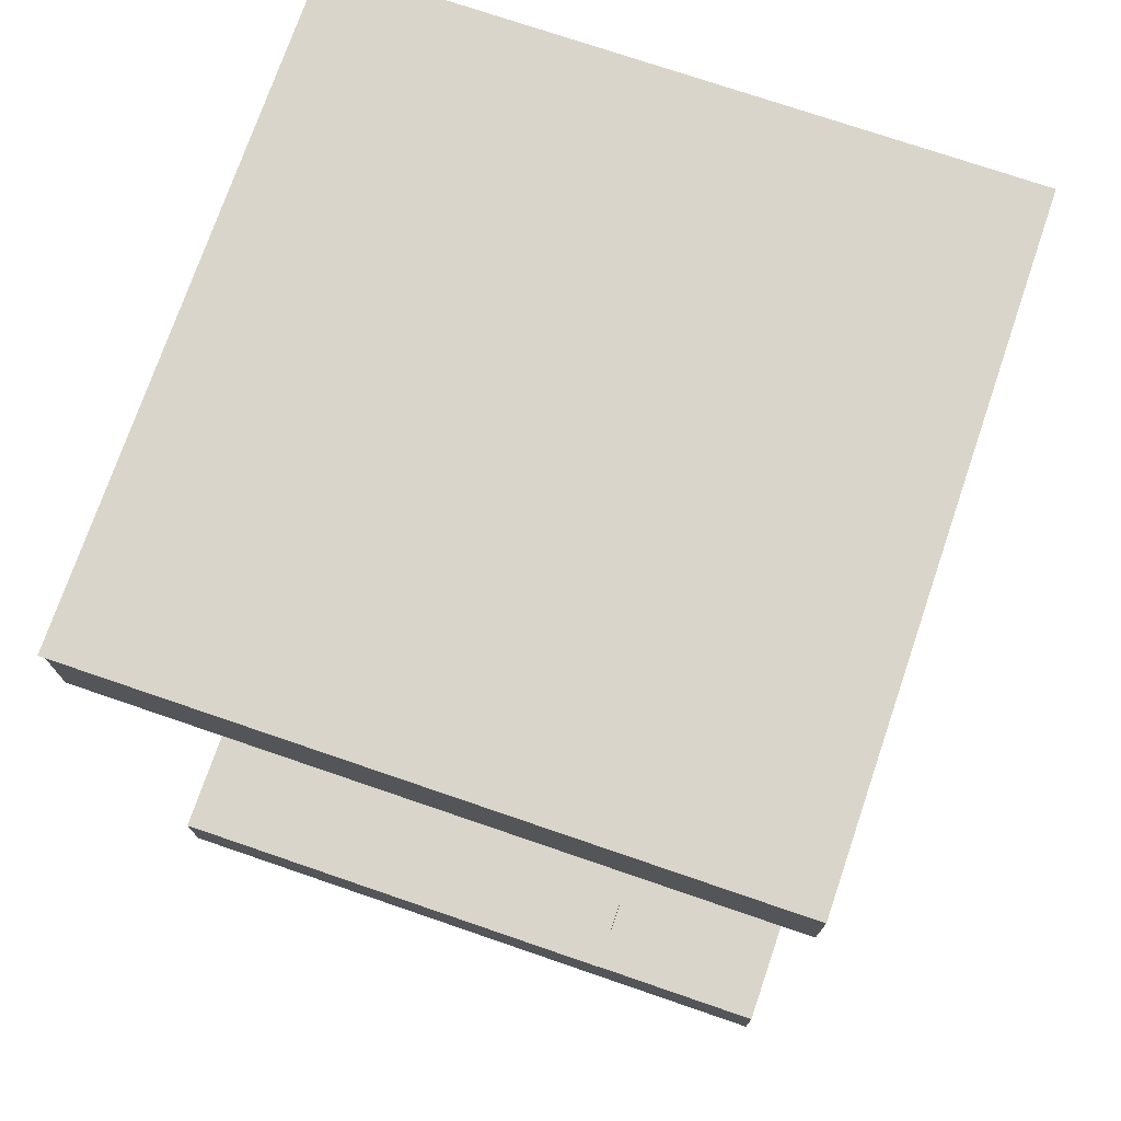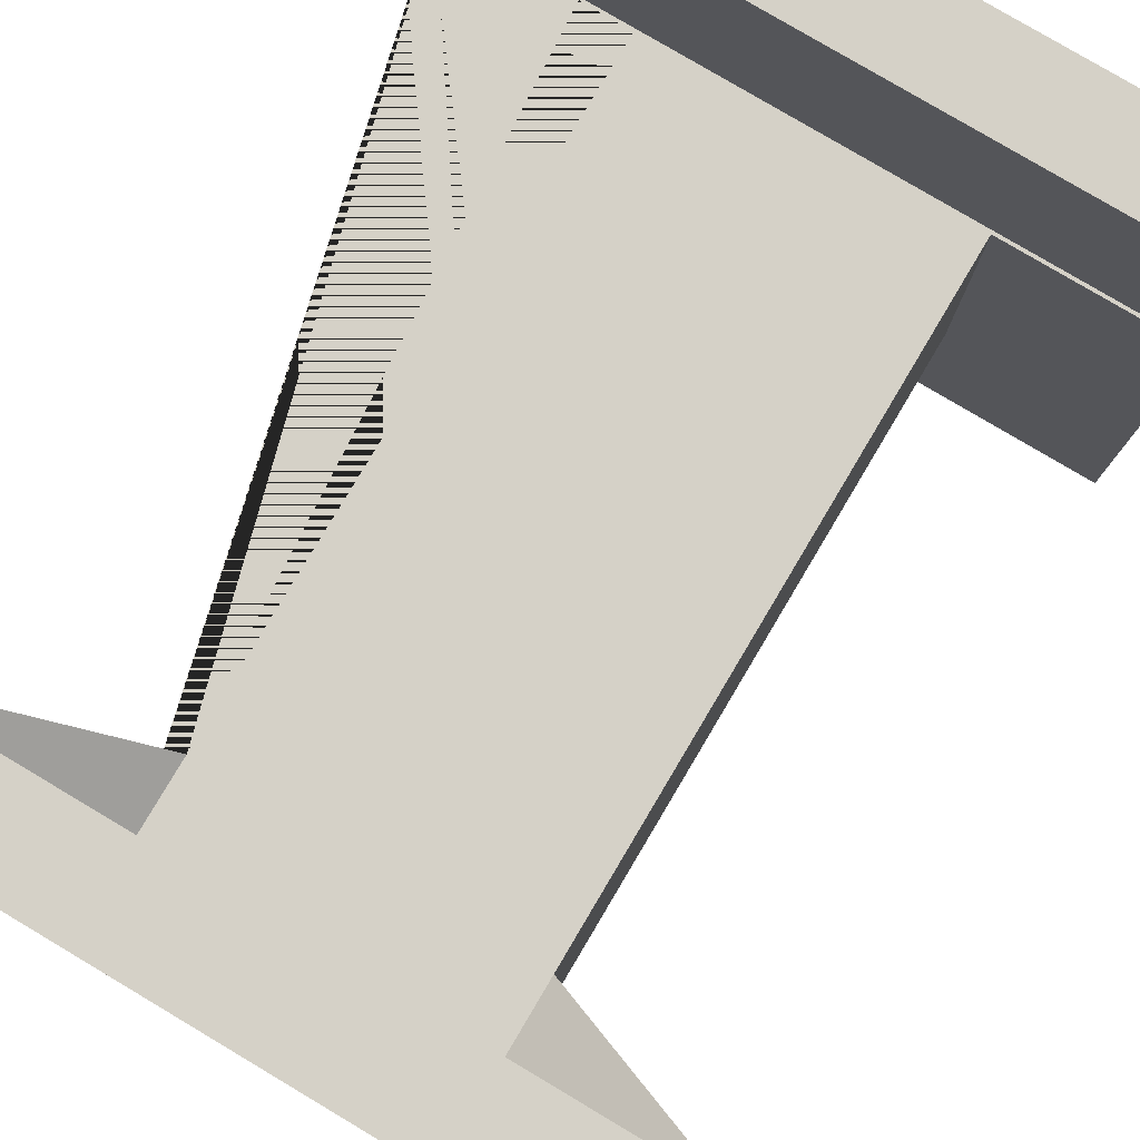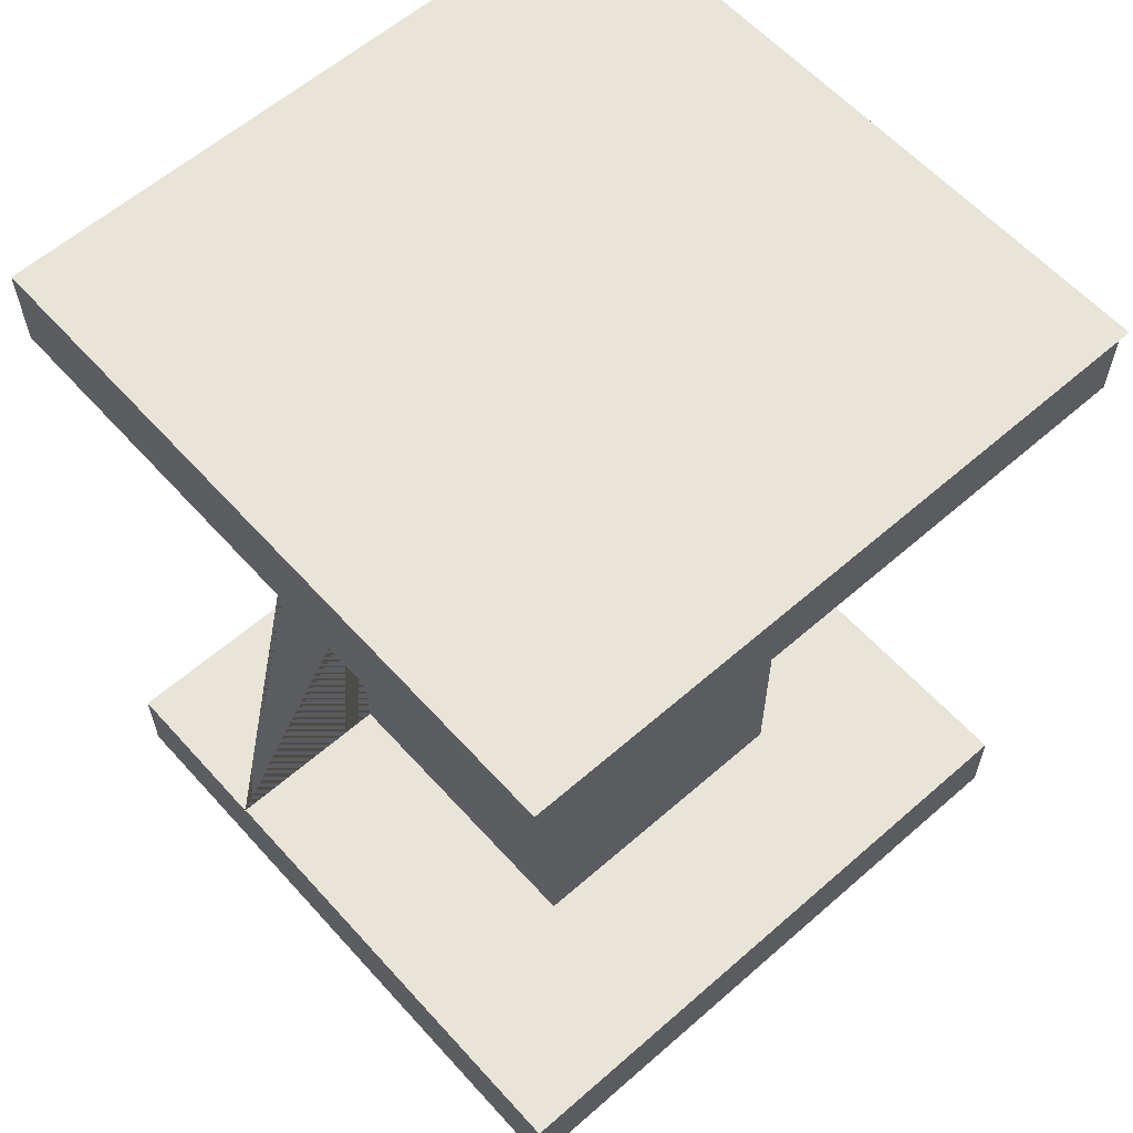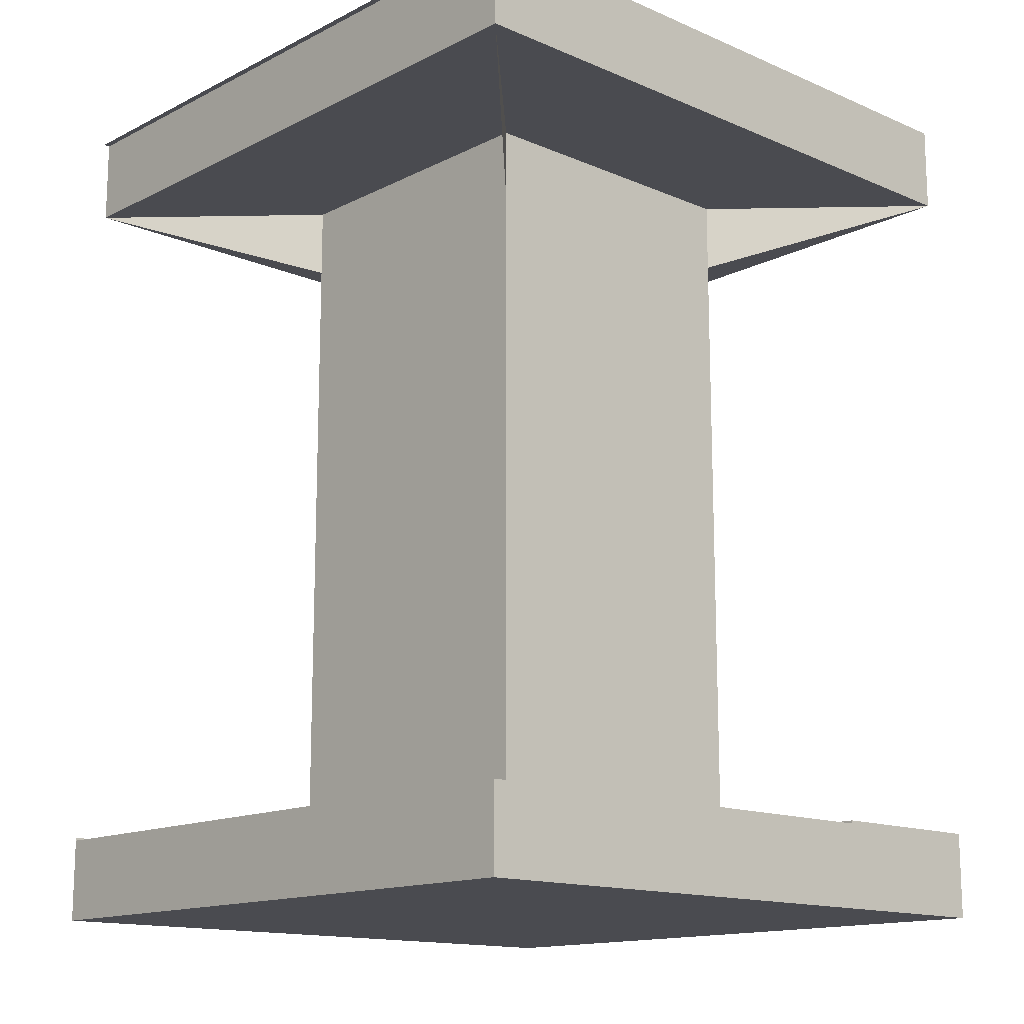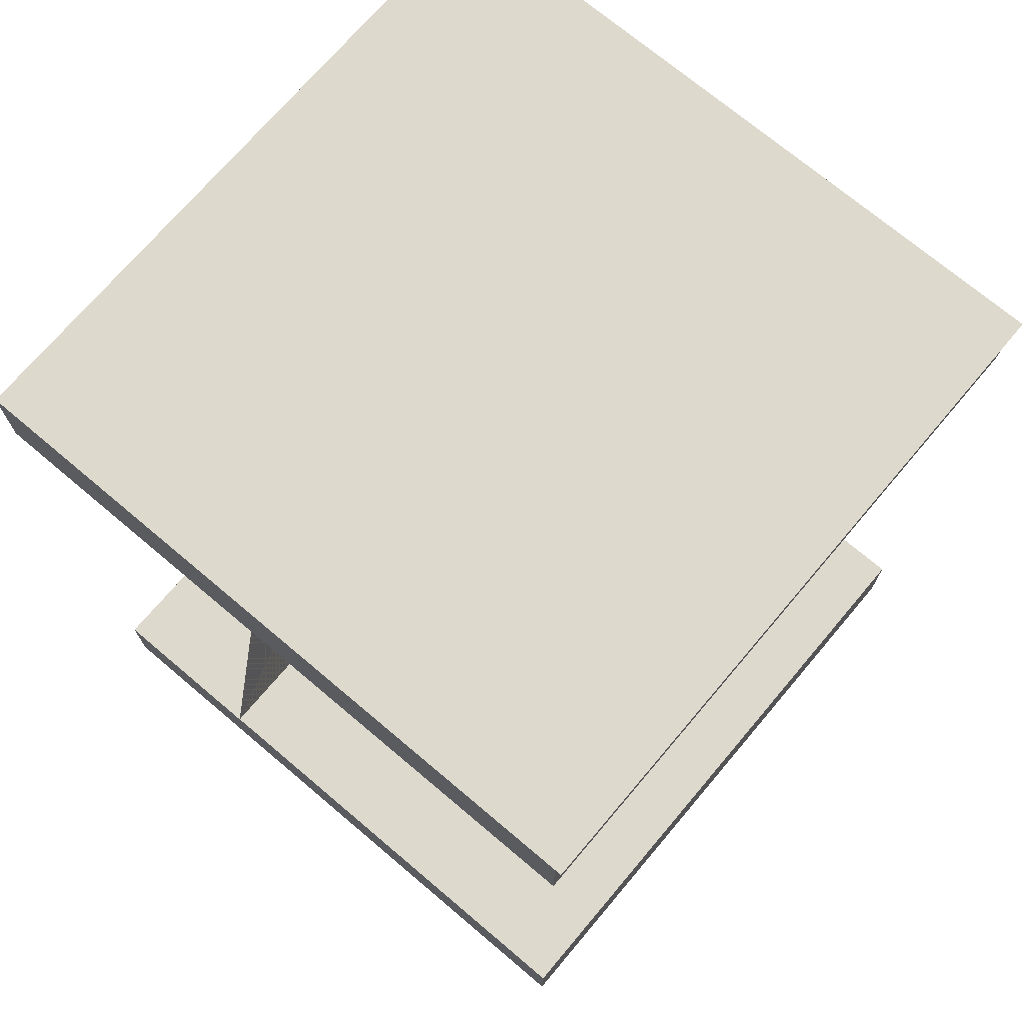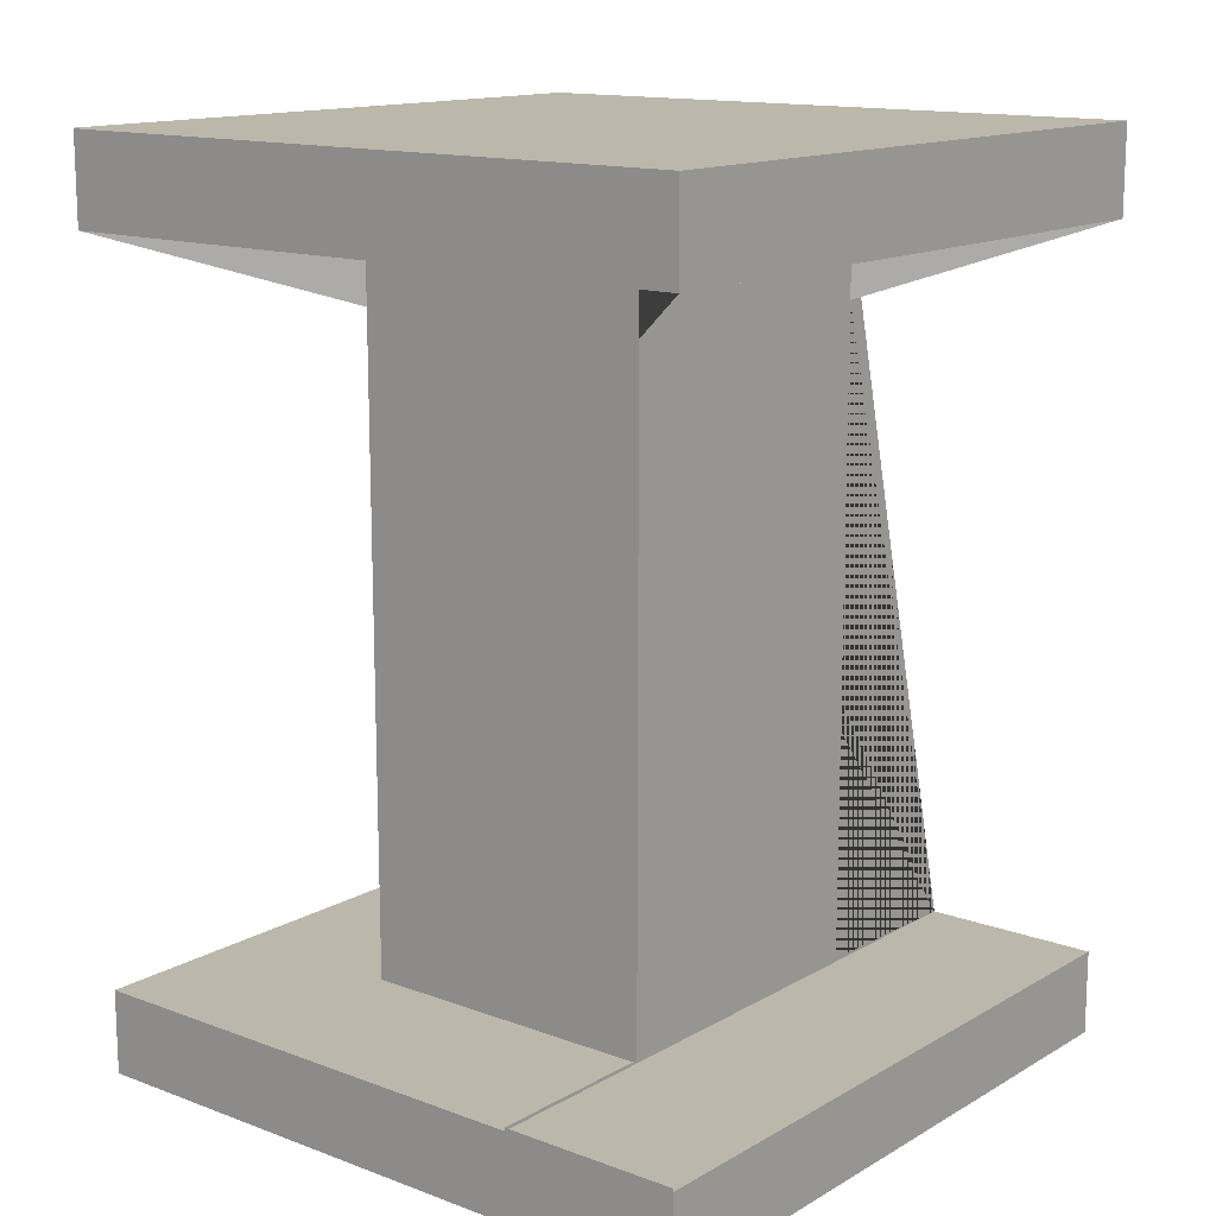
<metadata>
{"format":"obj","ext":"obj","renderer":"f3d","projection":"perspective","resolution":1024,"background":"white","views":[{"elev":74.2,"azim":-71.1,"up":"+Y"},{"elev":79.7,"azim":-149.3,"up":"+Z"},{"elev":60.1,"azim":138.2,"up":"+Y"},{"elev":-14.5,"azim":-132.8,"up":"+Y"},{"elev":71.9,"azim":130.2,"up":"+Y"},{"elev":14.2,"azim":-51.0,"up":"+Y"}]}
</metadata>
<code>
g Mesh1 Model
v 0 0 -0
v 0 0 -0.75
v 0.75 0 -0.75
v 0.75 0 -0
f 1 2 3 4
v 0 0.09539 -0
v 0 0.09539 -0.2
v 0 0.09539 -0.55
v 0 0.09539 -0.75
f 1 5 6 7 8 2
v 0.75 0.09539 -0
f 4 9 5 1
v 0.75 0.09539 -0.75
v 0.75 0.09539 -0.55
v 0.75 0.09539 -0.2
f 3 10 11 12 9 4
f 2 8 10 3
v 0.2 0.09539 -0.55
v 0.55 0.09539 -0.55
f 11 10 8 7 13 14
v 0.75 0.09897 -0.75
v 0.75 0.09897 -0.55
f 10 15 16 11
v 0.75 0.09897 -0.2
f 16 17 12 11
v 0.55 0.09897 -0.2
v 0.55 0.8202 -0.2
v 0.55 0.9002 -0.2
v 0.2 0.9002 -0.2
v 0.2 0.8202 -0.2
v 0.2 0.09897 -0.2
v 0.2 0.09539 -0.2
f 12 17 18 19 20 21 22 23 24
v 0.55 0.9002 -0.55
v 0.55 0.09897 -0.55
v 0.55 0.8202 -0.55
f 25 20 19 18 26 27
v 0.2 0.9002 -0.55
f 21 20 25 28
v 0 0.9002 -0
v 0.75 0.9002 -0
f 20 21 29 30
v 0 0.9002 -0.2
f 31 29 21
v 0 1 -0.75
v 0 0.9002 -0.75
v 0 0.9002 -0.55
v 0 1 -0
f 32 33 34 31 29 35
v 0.75 1 -0.75
v 0.75 0.9002 -0.75
f 36 37 33 32
v 0.75 1 -0
v 0.75 0.9002 -0.2
v 0.75 0.9002 -0.55
f 38 30 39 40 37 36
f 35 29 30 38
f 32 35 38 36
f 39 20 30
f 39 40 25 20
f 40 37 25
f 28 25 37 33
v 0.2 0.8202 -0.55
f 13 41 28 25 27 26 14
f 41 13 24 23 22 21 28
f 24 14 13
f 12 11 14 24
f 26 23 24 14
v 0 0.09897 -0.2
f 42 6 24 23
v 0 0.09897 -0
f 5 43 42 6
f 12 24 6 5 9
f 7 6 24 13
f 29 21 22
f 34 31 21 28
f 34 28 33
f 33 28 41
f 37 25 27
f 30 19 20
g Mesh2 Model
v 0.75 1 -0
v 0.75 1 -0.7573
v 0 1 -0.7573
f 35 44 45 46

</code>
